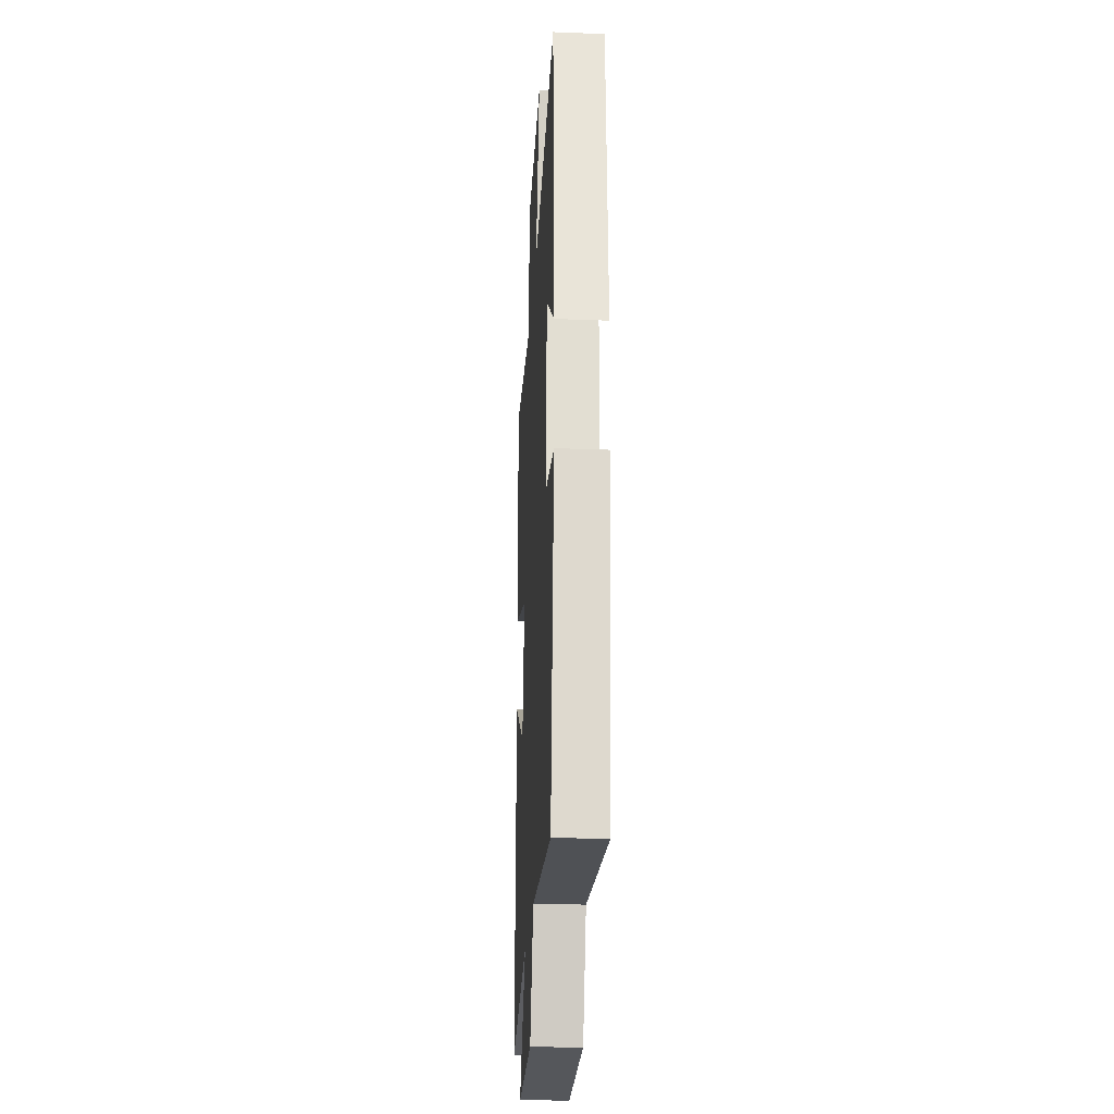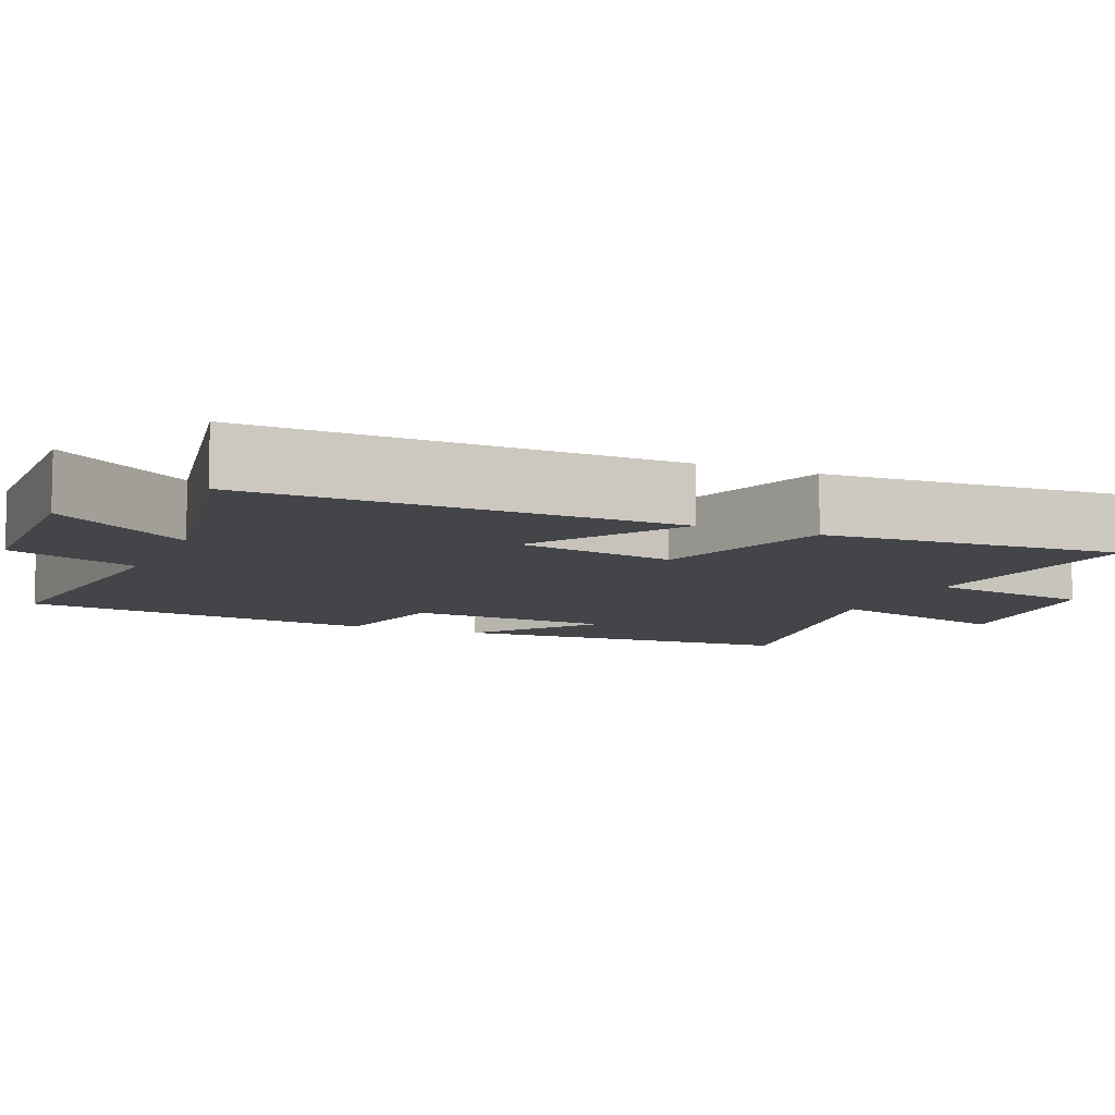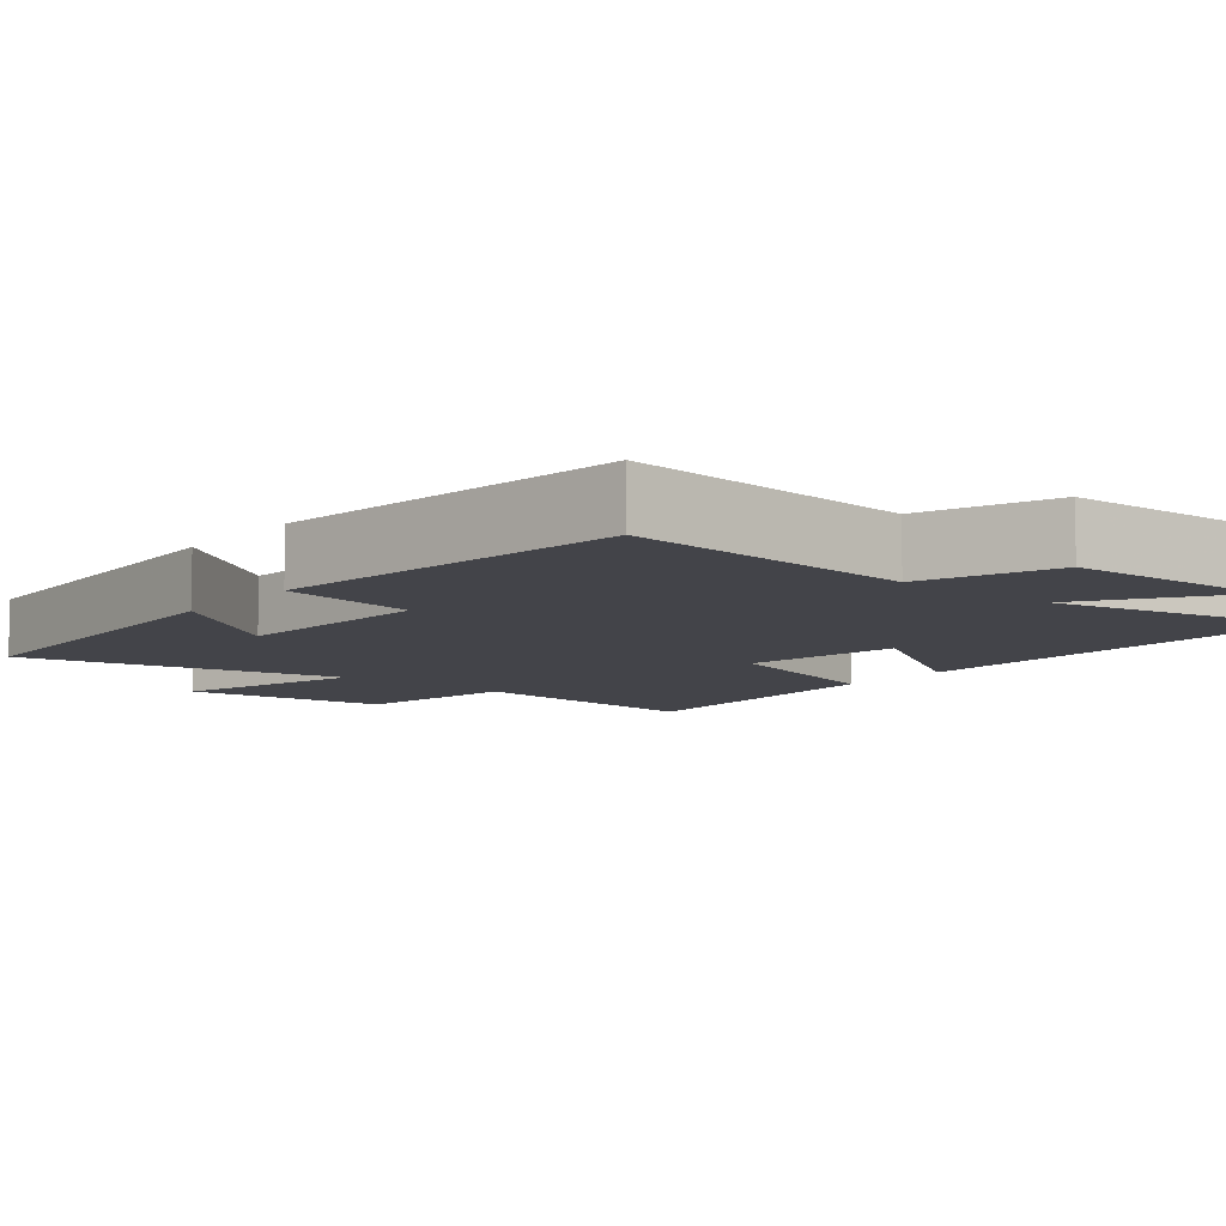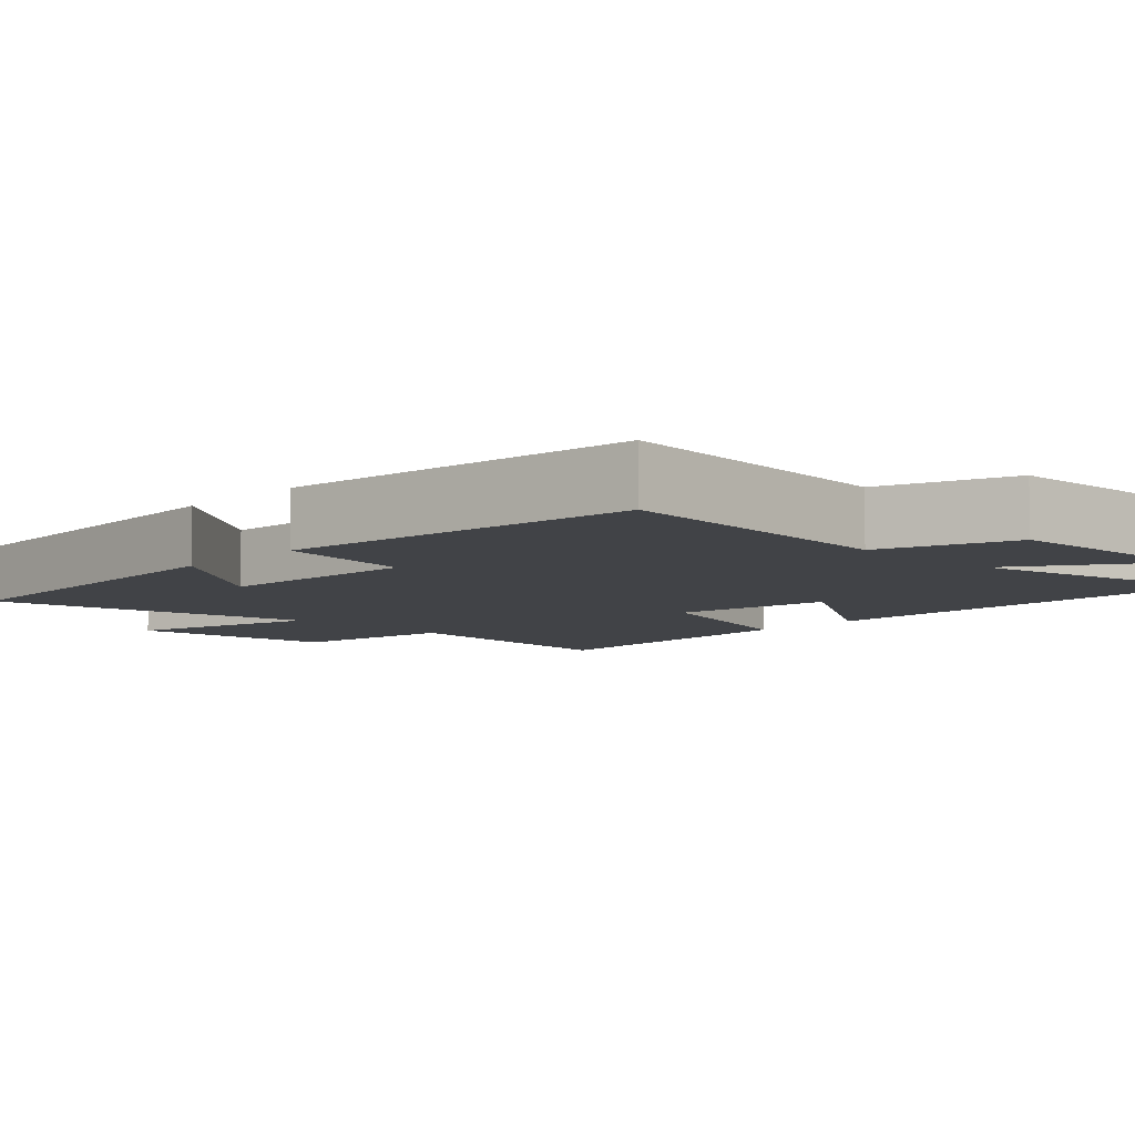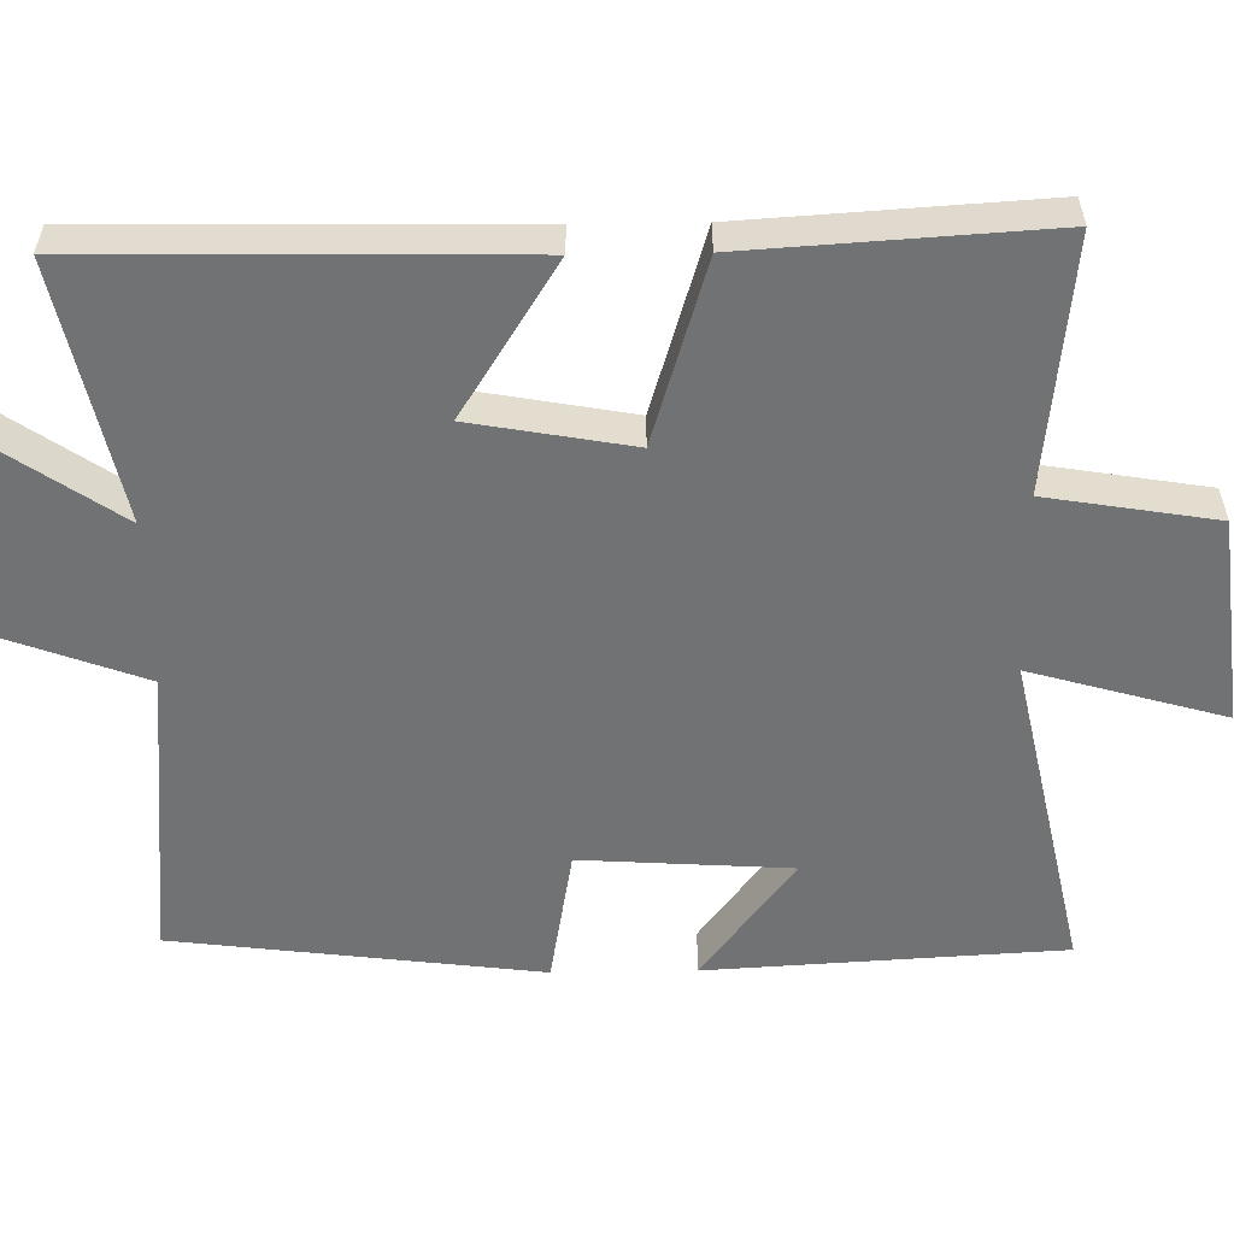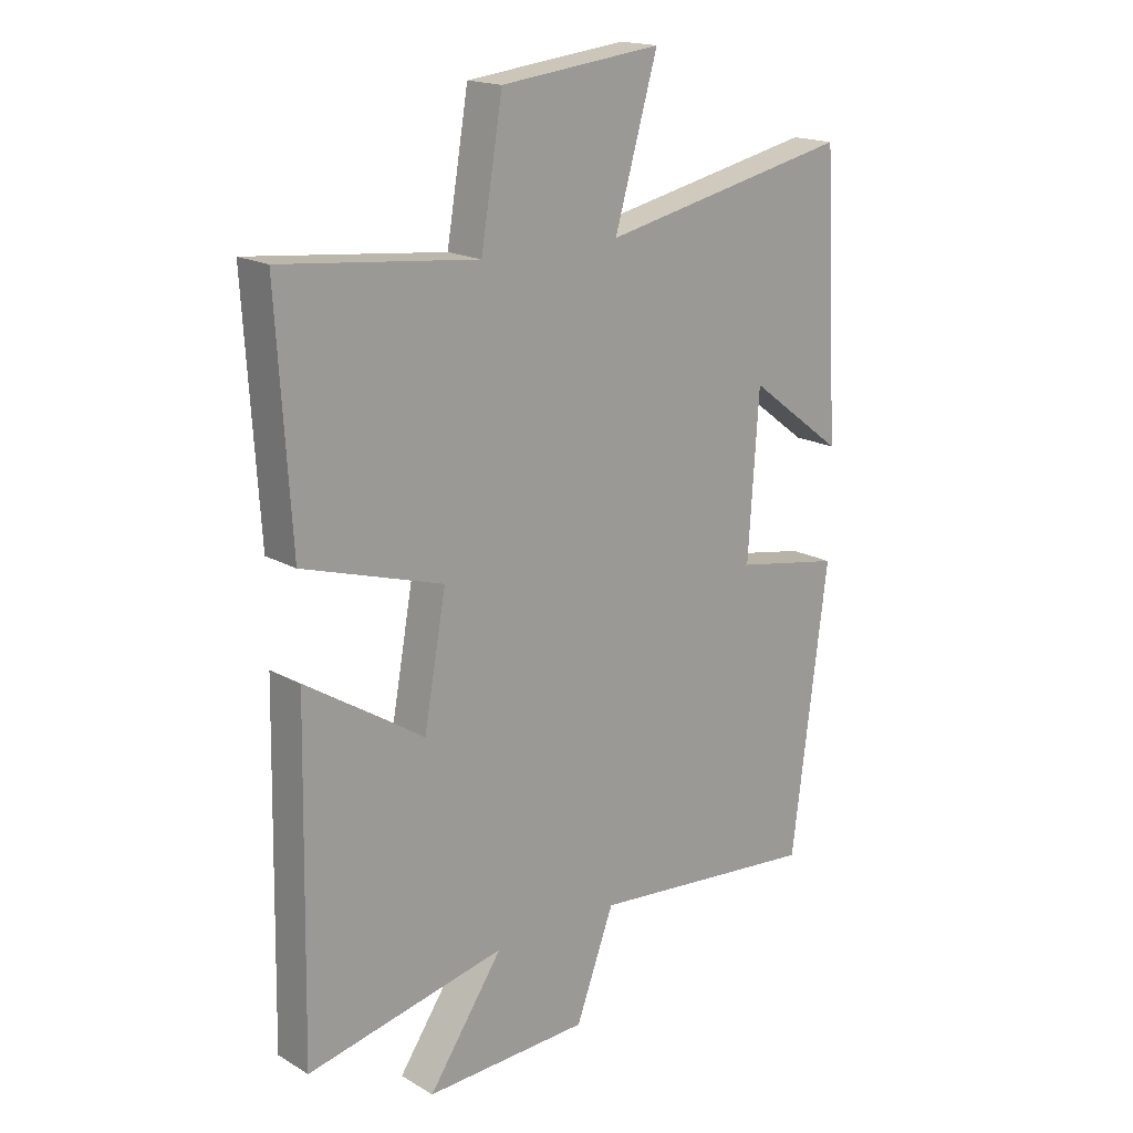
<metadata>
{"format":"obj","ext":"obj","renderer":"f3d","projection":"perspective","resolution":1024,"background":"white","views":[{"elev":-25.0,"azim":86.5,"up":"+Z"},{"elev":-8.6,"azim":-113.6,"up":"+Y"},{"elev":-8.4,"azim":140.8,"up":"+Y"},{"elev":-7.3,"azim":136.2,"up":"+Y"},{"elev":-55.5,"azim":-89.0,"up":"+Y"},{"elev":17.8,"azim":-41.7,"up":"+Z"}]}
</metadata>
<code>
v 0.439 0.07 -0.538
v 0.046 0.07 -0.5
v -0.019 0.07 -0.675
v -0.299 0.07 -0.685
v -0.172 0.07 -0.5
v -0.511 0.07 -0.572
v -0.5 0.07 -0.012
v -0.299 0.07 -0.139
v -0.261 0.07 0.071
v -0.5 0.07 0.144
v -0.524 0.07 0.535
v -0.191 0.07 0.5
v -0.154 0.07 0.721
v 0.12 0.07 0.753
v 0.047 0.07 0.5
v 0.474 0.07 0.591
v 0.5 0.07 0.126
v 0.338 0.07 0.248
v 0.32 0.07 -0.026
v 0.5 0.07 -0.058
v 0.439 0 -0.538
v 0.046 0 -0.5
v -0.019 0 -0.675
v -0.299 0 -0.685
v -0.172 0 -0.5
v -0.511 0 -0.572
v -0.5 0 -0.012
v -0.299 0 -0.139
v -0.261 0 0.071
v -0.5 0 0.144
v -0.524 0 0.535
v -0.191 0 0.5
v -0.154 0 0.721
v 0.12 0 0.753
v 0.047 0 0.5
v 0.474 0 0.591
v 0.5 0 0.126
v 0.338 0 0.248
v 0.32 0 -0.026
v 0.5 0 -0.058
f 19 20 1 2
f 18 19 2
f 15 16 17 18
f 15 18 2
f 12 13 14 15
f 12 15 2 3
f 9 10 11 12
f 9 12 3
f 8 9 3
f 5 6 7 8
f 5 8 3
f 3 4 5
f 22 21 40 39
f 22 39 38
f 38 37 36 35
f 22 38 35
f 35 34 33 32
f 23 22 35 32
f 32 31 30 29
f 23 32 29
f 23 29 28
f 28 27 26 25
f 23 28 25
f 25 24 23
f 1 21 22 2
f 2 22 23 3
f 3 23 24 4
f 4 24 25 5
f 5 25 26 6
f 6 26 27 7
f 7 27 28 8
f 8 28 29 9
f 9 29 30 10
f 10 30 31 11
f 11 31 32 12
f 12 32 33 13
f 13 33 34 14
f 14 34 35 15
f 15 35 36 16
f 16 36 37 17
f 17 37 38 18
f 18 38 39 19
f 19 39 40 20
f 20 40 21 1

</code>
